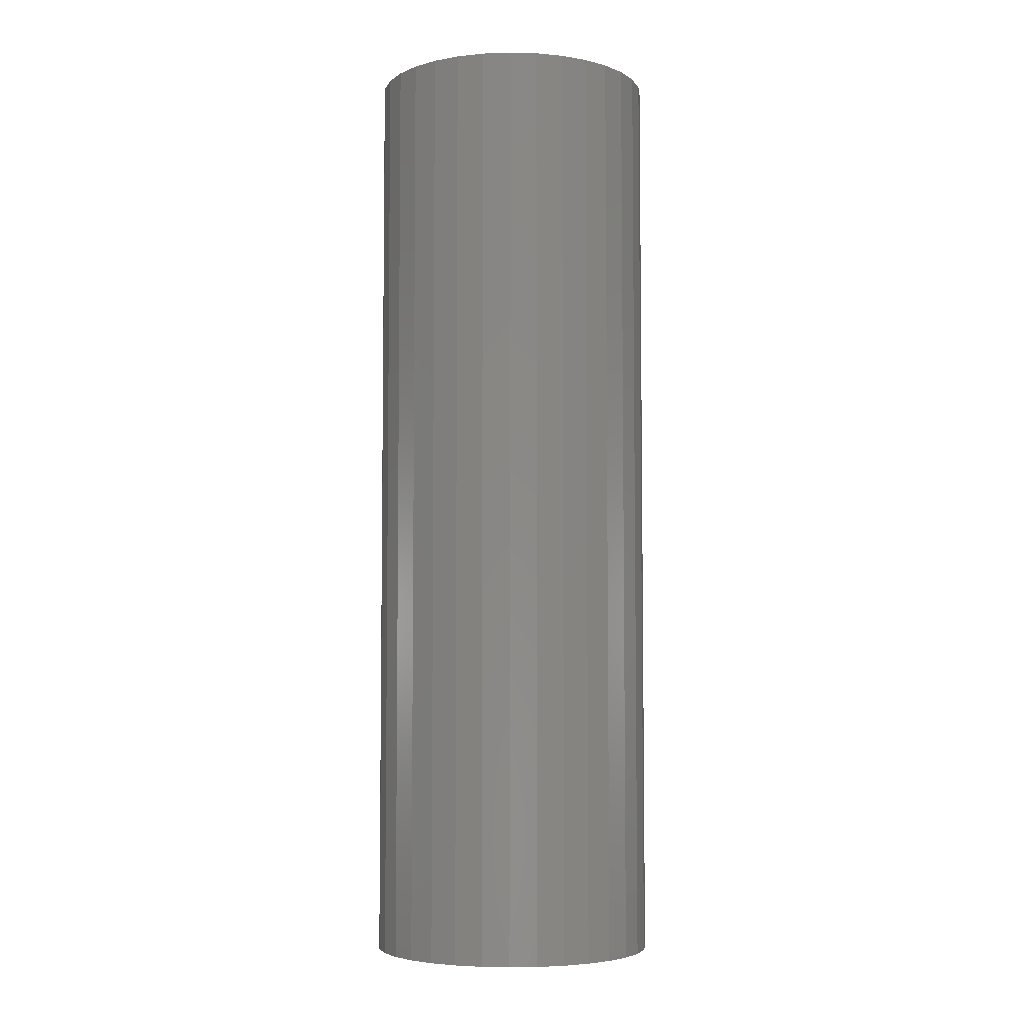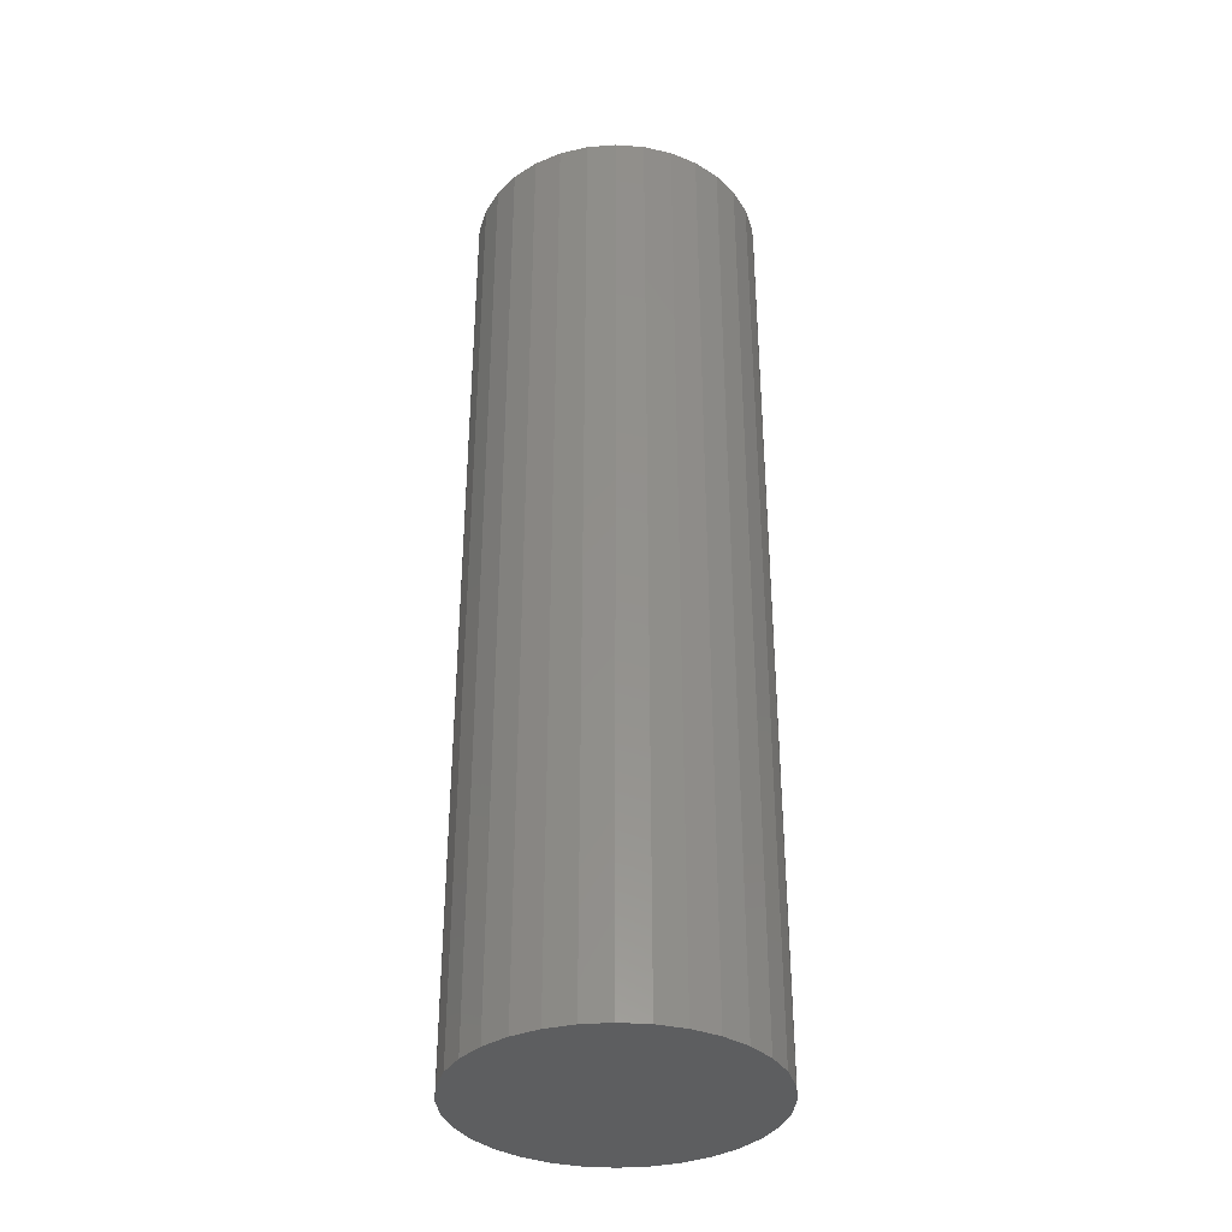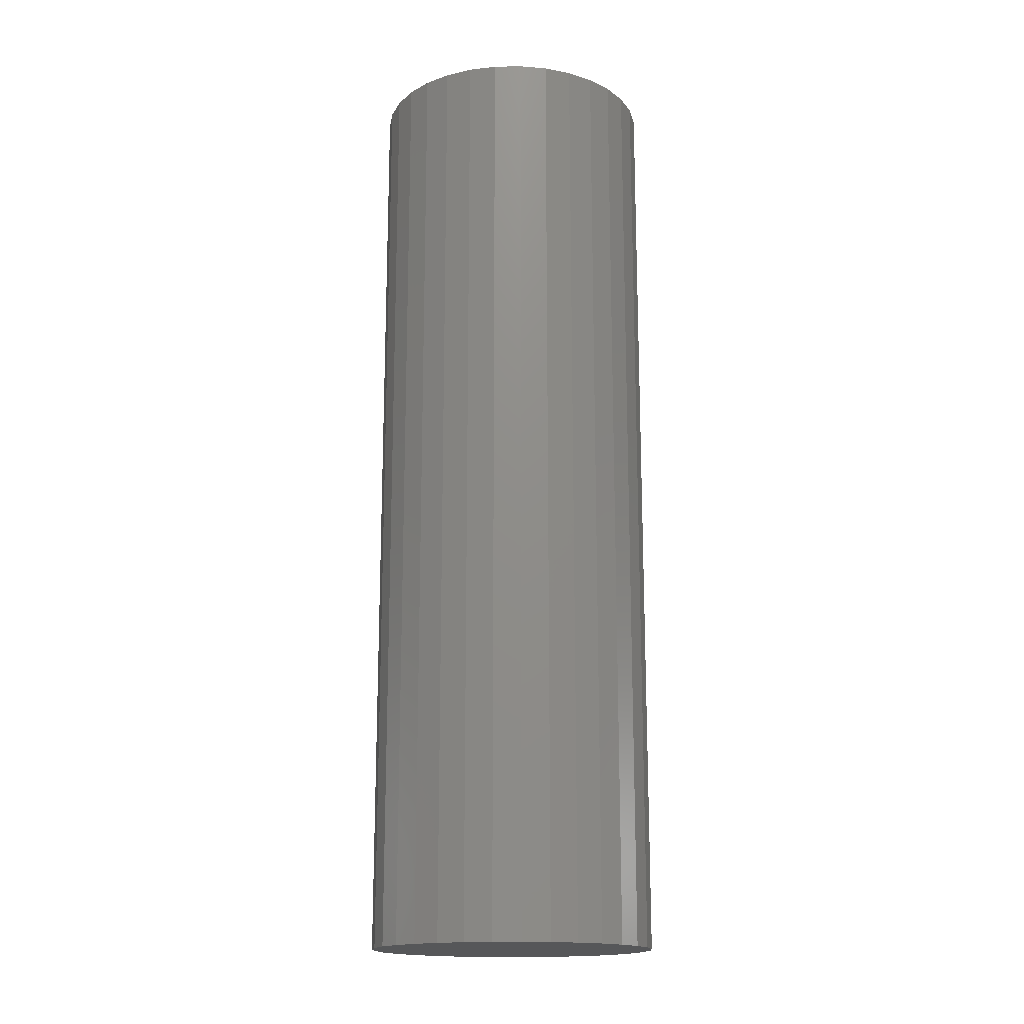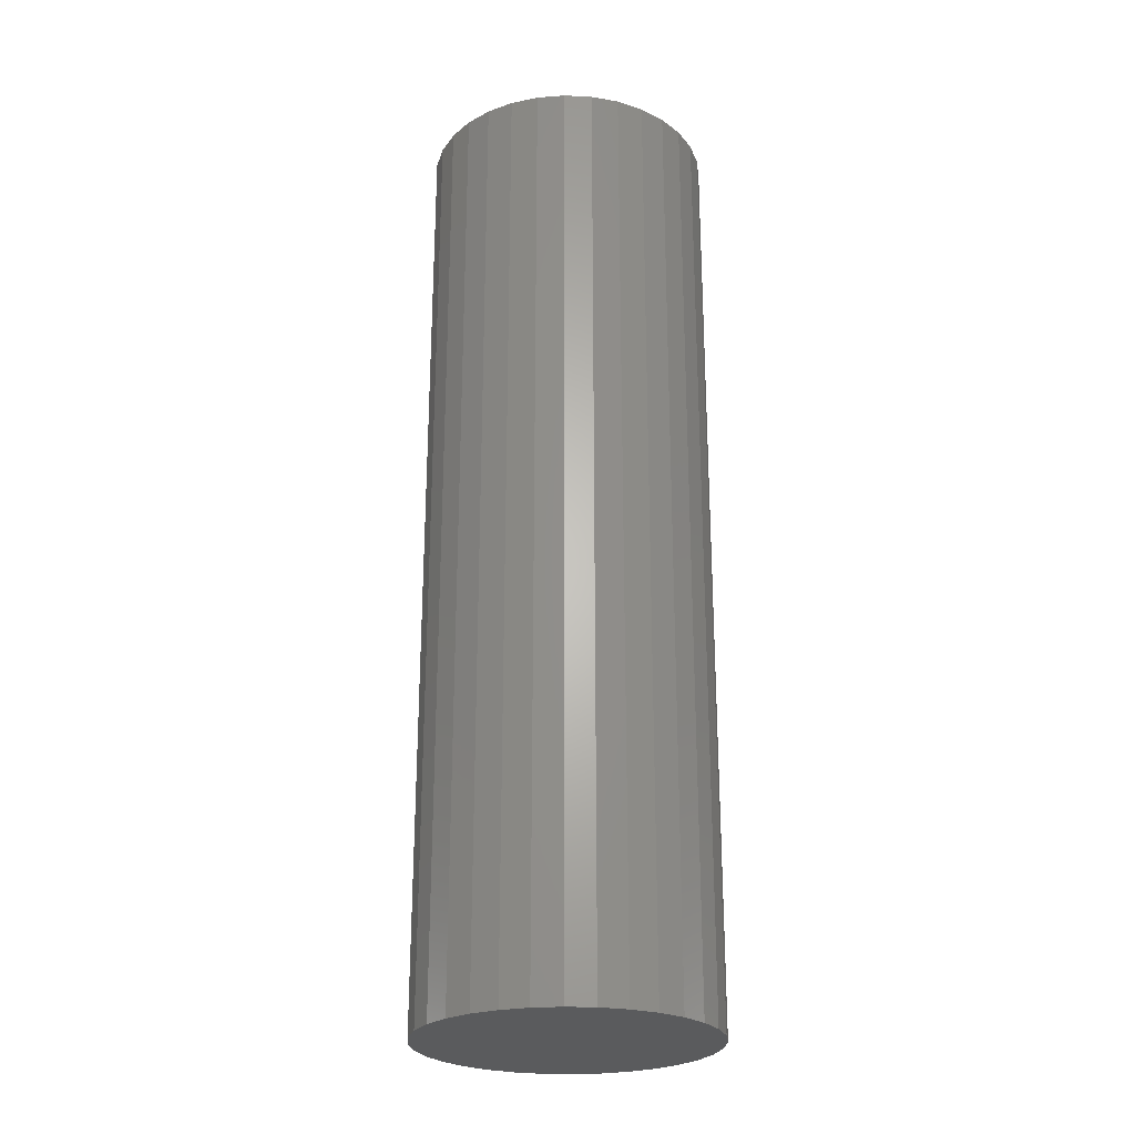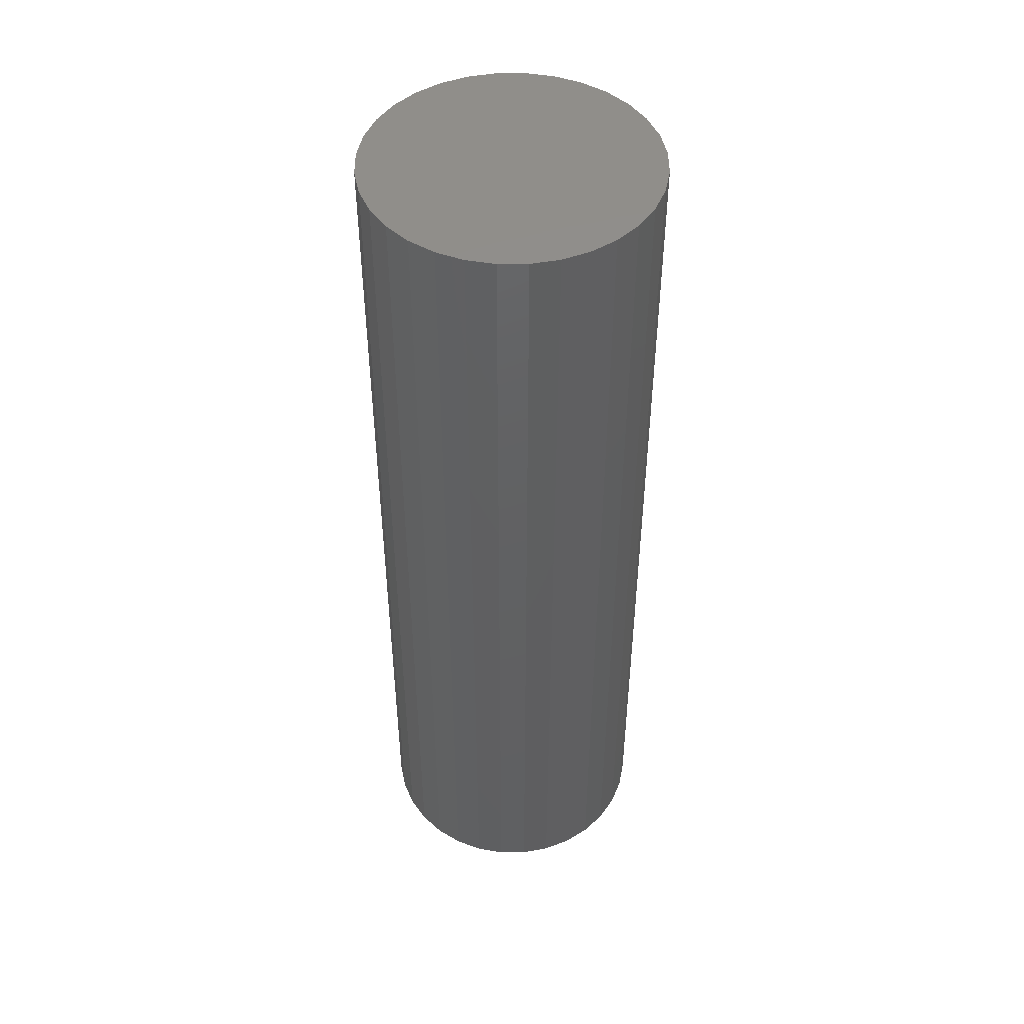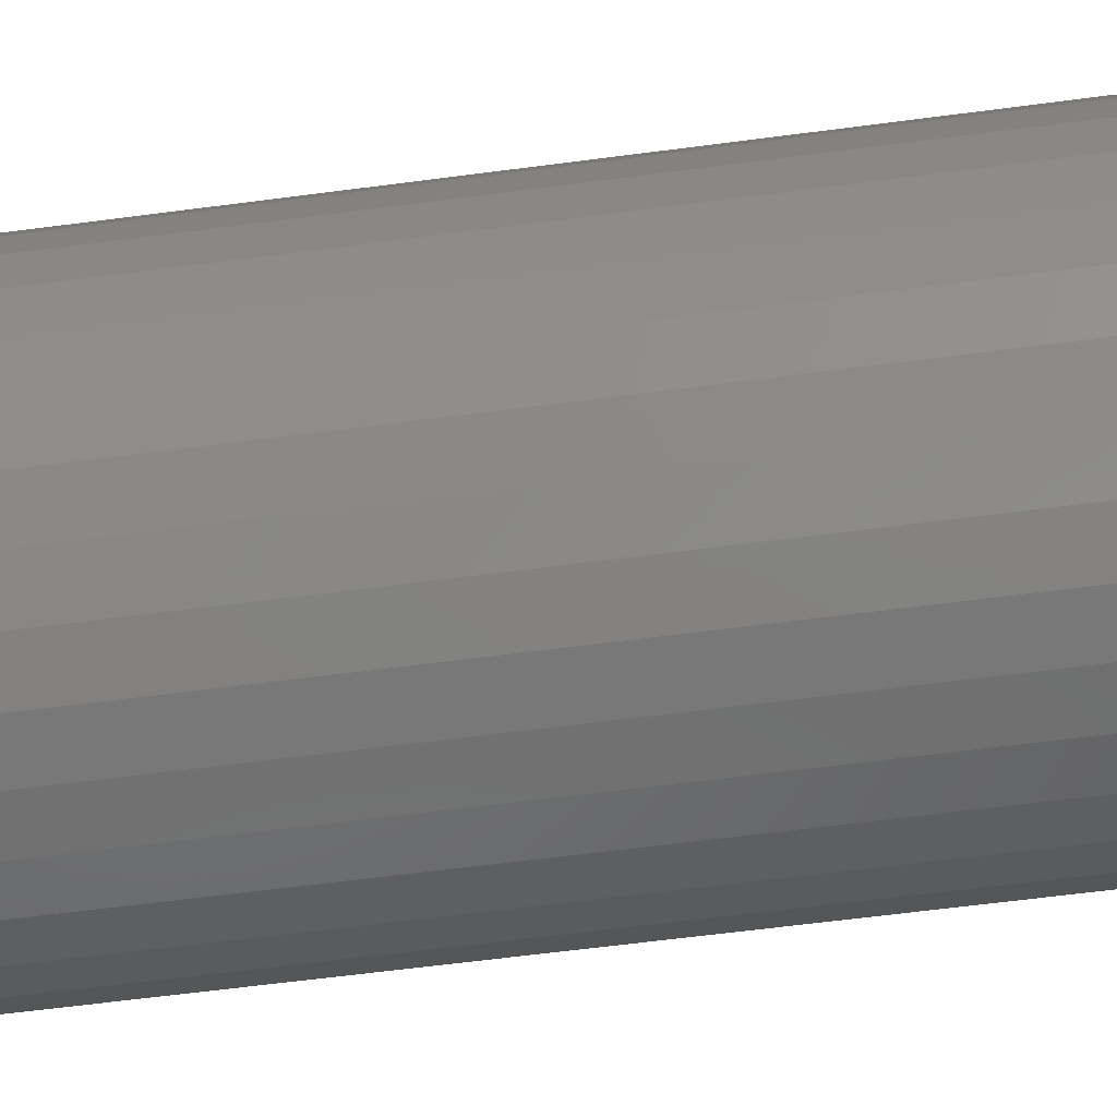
<metadata>
{"format":"stl","ext":"stl","renderer":"f3d","projection":"perspective","resolution":1024,"background":"white","views":[{"elev":-5.1,"azim":91.0,"up":"+Y"},{"elev":-35.5,"azim":0.2,"up":"+Y"},{"elev":-16.8,"azim":-93.7,"up":"+Y"},{"elev":-25.2,"azim":102.5,"up":"+Y"},{"elev":47.5,"azim":-107.2,"up":"+Y"},{"elev":-55.0,"azim":98.2,"up":"+Z"}]}
</metadata>
<code>
# stl→obj: 64 verts, 124 faces
v -0.1751 -1.5 0.3808
v -0.08576 -1.5 0.3808
v -0.1304 -1.5 0.3852
v -0.218 -1.5 0.3678
v -0.04281 -1.5 0.3678
v -0.04281 -1.5 -0.05527
v -0.1751 -1.5 -0.0683
v -0.08576 -1.5 -0.0683
v -0.1304 -1.5 -0.0727
v -0.003231 -1.5 0.3466
v -0.2576 -1.5 0.3466
v 0.03146 -1.5 0.3181
v -0.2923 -1.5 0.3181
v 0.05994 -1.5 0.2834
v -0.3208 -1.5 0.2834
v 0.08109 -1.5 0.2439
v -0.3419 -1.5 0.2439
v 0.09412 -1.5 0.2009
v -0.355 -1.5 0.2009
v 0.09852 -1.5 0.1562
v -0.3594 -1.5 0.1562
v 0.09412 -1.5 0.1116
v -0.355 -1.5 0.1116
v 0.08109 -1.5 0.06864
v -0.3419 -1.5 0.06864
v 0.05994 -1.5 0.02905
v -0.3208 -1.5 0.02905
v 0.03146 -1.5 -0.00564
v -0.2923 -1.5 -0.00564
v -0.003231 -1.5 -0.03411
v -0.2576 -1.5 -0.03411
v -0.218 -1.5 -0.05527
v -0.1304 1.271e-17 0.3852
v -0.08576 1.494e-17 0.3808
v -0.1751 9.986e-18 0.3808
v -0.218 6.878e-18 0.3678
v -0.04281 1.661e-17 0.3678
v -0.08576 -9.986e-18 -0.0683
v -0.1751 -1.494e-17 -0.0683
v -0.04281 -6.878e-18 -0.05527
v -0.1304 -1.271e-17 -0.0727
v -0.218 -1.661e-17 -0.05527
v -0.2576 -1.763e-17 -0.03411
v -0.003231 -3.506e-18 -0.03411
v -0.2923 -1.797e-17 -0.00564
v 0.03146 -6.163e-33 -0.00564
v -0.3208 -1.763e-17 0.02905
v 0.05994 3.506e-18 0.02905
v -0.3419 -1.661e-17 0.06864
v 0.08109 6.878e-18 0.06864
v -0.355 -1.494e-17 0.1116
v 0.09412 9.986e-18 0.1116
v -0.3594 -1.271e-17 0.1562
v 0.09852 1.271e-17 0.1562
v -0.355 -9.986e-18 0.2009
v 0.09412 1.494e-17 0.2009
v -0.3419 -6.878e-18 0.2439
v 0.08109 1.661e-17 0.2439
v -0.3208 -3.506e-18 0.2834
v 0.05994 1.763e-17 0.2834
v -0.2923 3.081e-33 0.3181
v 0.03146 1.797e-17 0.3181
v -0.2576 3.506e-18 0.3466
v -0.003231 1.763e-17 0.3466
f 1 2 3
f 2 1 4
f 2 4 5
f 6 7 8
f 8 7 9
f 5 4 10
f 10 4 11
f 10 11 12
f 12 11 13
f 12 13 14
f 14 13 15
f 14 15 16
f 16 15 17
f 16 17 18
f 18 17 19
f 18 19 20
f 20 19 21
f 20 21 22
f 22 21 23
f 22 23 24
f 24 23 25
f 24 25 26
f 26 25 27
f 26 27 28
f 28 27 29
f 28 29 30
f 30 29 31
f 30 31 6
f 6 31 32
f 6 32 7
f 33 34 35
f 36 35 34
f 37 36 34
f 38 39 40
f 41 39 38
f 39 42 40
f 40 42 43
f 40 43 44
f 44 43 45
f 44 45 46
f 46 45 47
f 46 47 48
f 48 47 49
f 48 49 50
f 50 49 51
f 50 51 52
f 52 51 53
f 52 53 54
f 54 53 55
f 54 55 56
f 56 55 57
f 56 57 58
f 58 57 59
f 58 59 60
f 60 59 61
f 60 61 62
f 62 61 63
f 62 63 64
f 64 63 36
f 64 36 37
f 54 20 52
f 52 20 22
f 52 22 50
f 50 22 24
f 50 24 48
f 48 24 26
f 48 26 46
f 46 26 28
f 46 28 44
f 44 28 30
f 44 30 40
f 40 30 6
f 40 6 38
f 38 6 8
f 38 8 41
f 41 8 9
f 41 9 39
f 39 9 7
f 39 7 42
f 42 7 32
f 42 32 43
f 43 32 31
f 43 31 45
f 45 31 29
f 45 29 47
f 47 29 27
f 47 27 49
f 49 27 25
f 49 25 51
f 51 25 23
f 51 23 53
f 53 23 21
f 53 21 55
f 55 21 19
f 55 19 57
f 57 19 17
f 57 17 59
f 59 17 15
f 59 15 61
f 61 15 13
f 61 13 63
f 63 13 11
f 63 11 36
f 36 11 4
f 36 4 35
f 35 4 1
f 35 1 33
f 33 1 3
f 33 3 34
f 34 3 2
f 34 2 37
f 37 2 5
f 37 5 64
f 64 5 10
f 64 10 62
f 62 10 12
f 62 12 60
f 60 12 14
f 60 14 58
f 58 14 16
f 58 16 56
f 56 16 18
f 56 18 54
f 54 18 20

</code>
